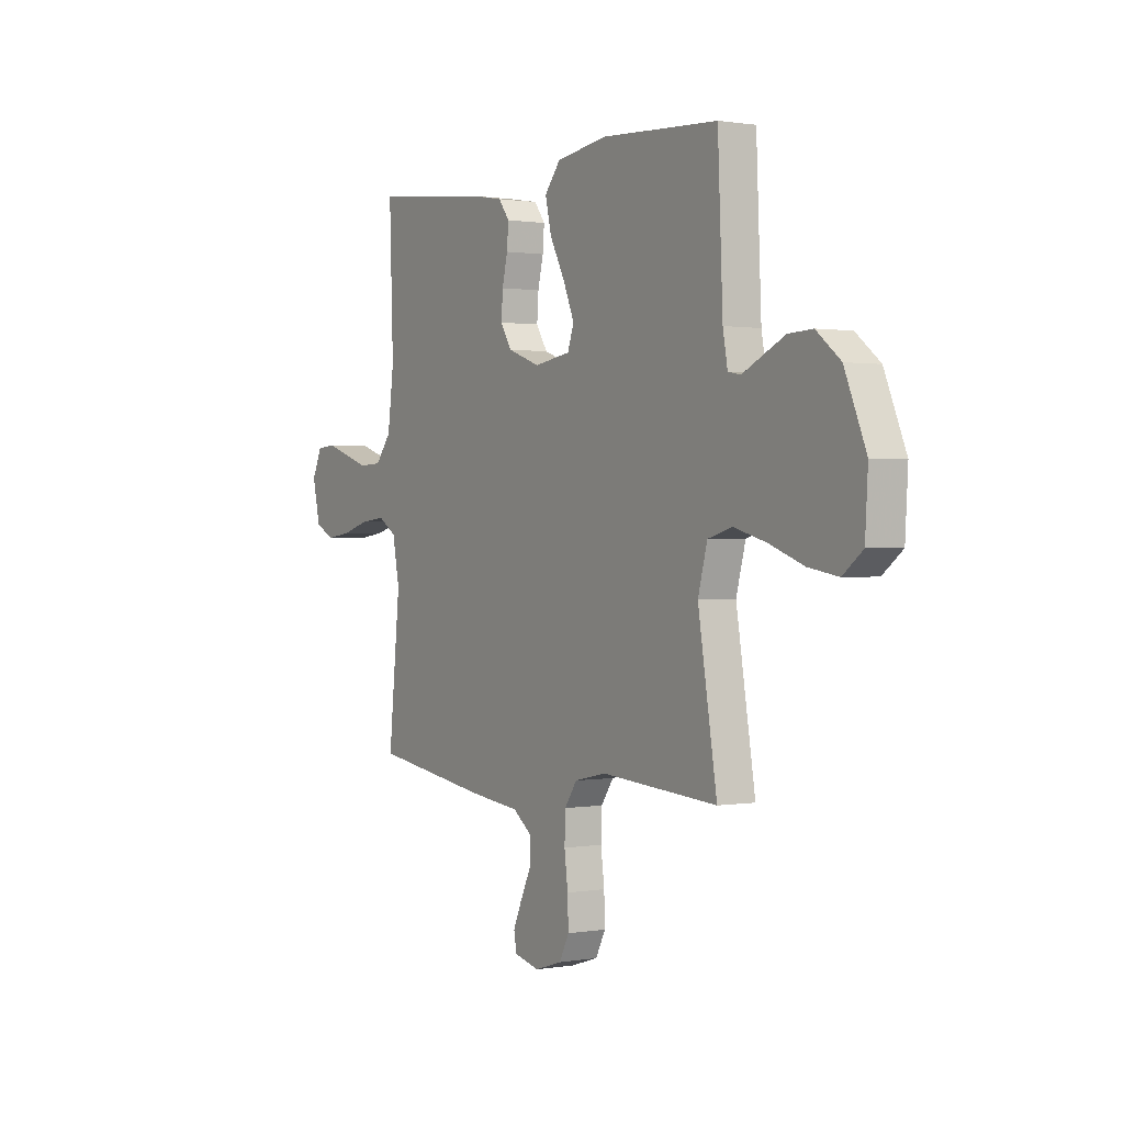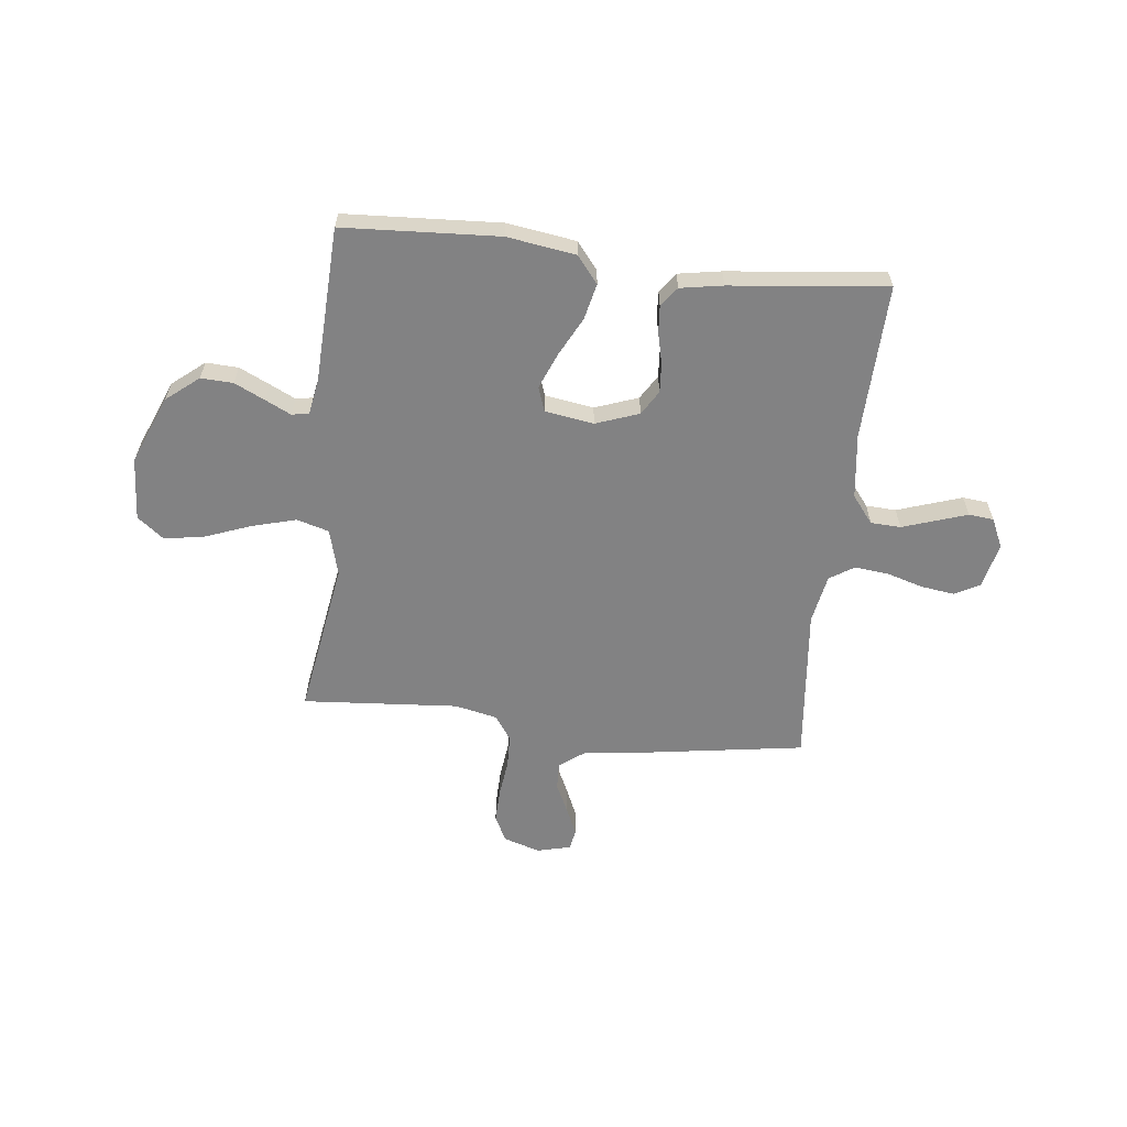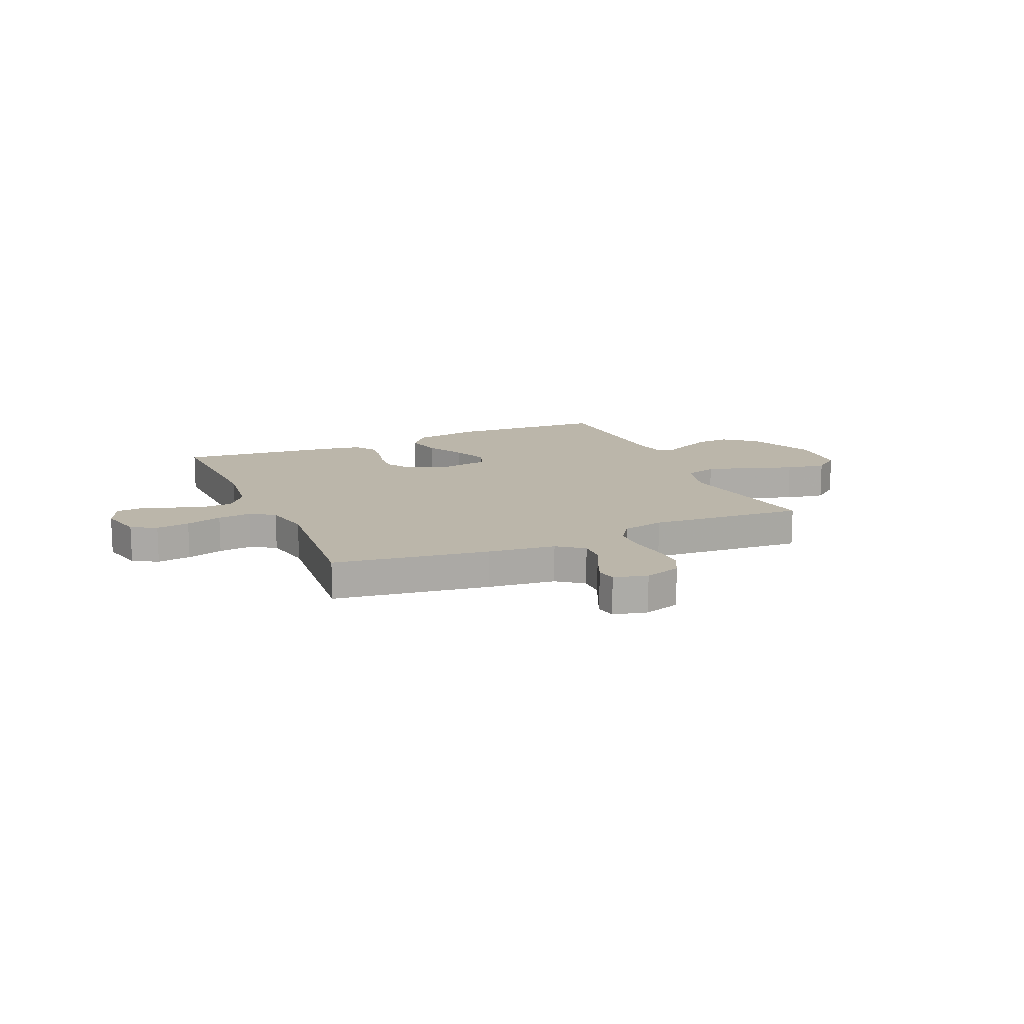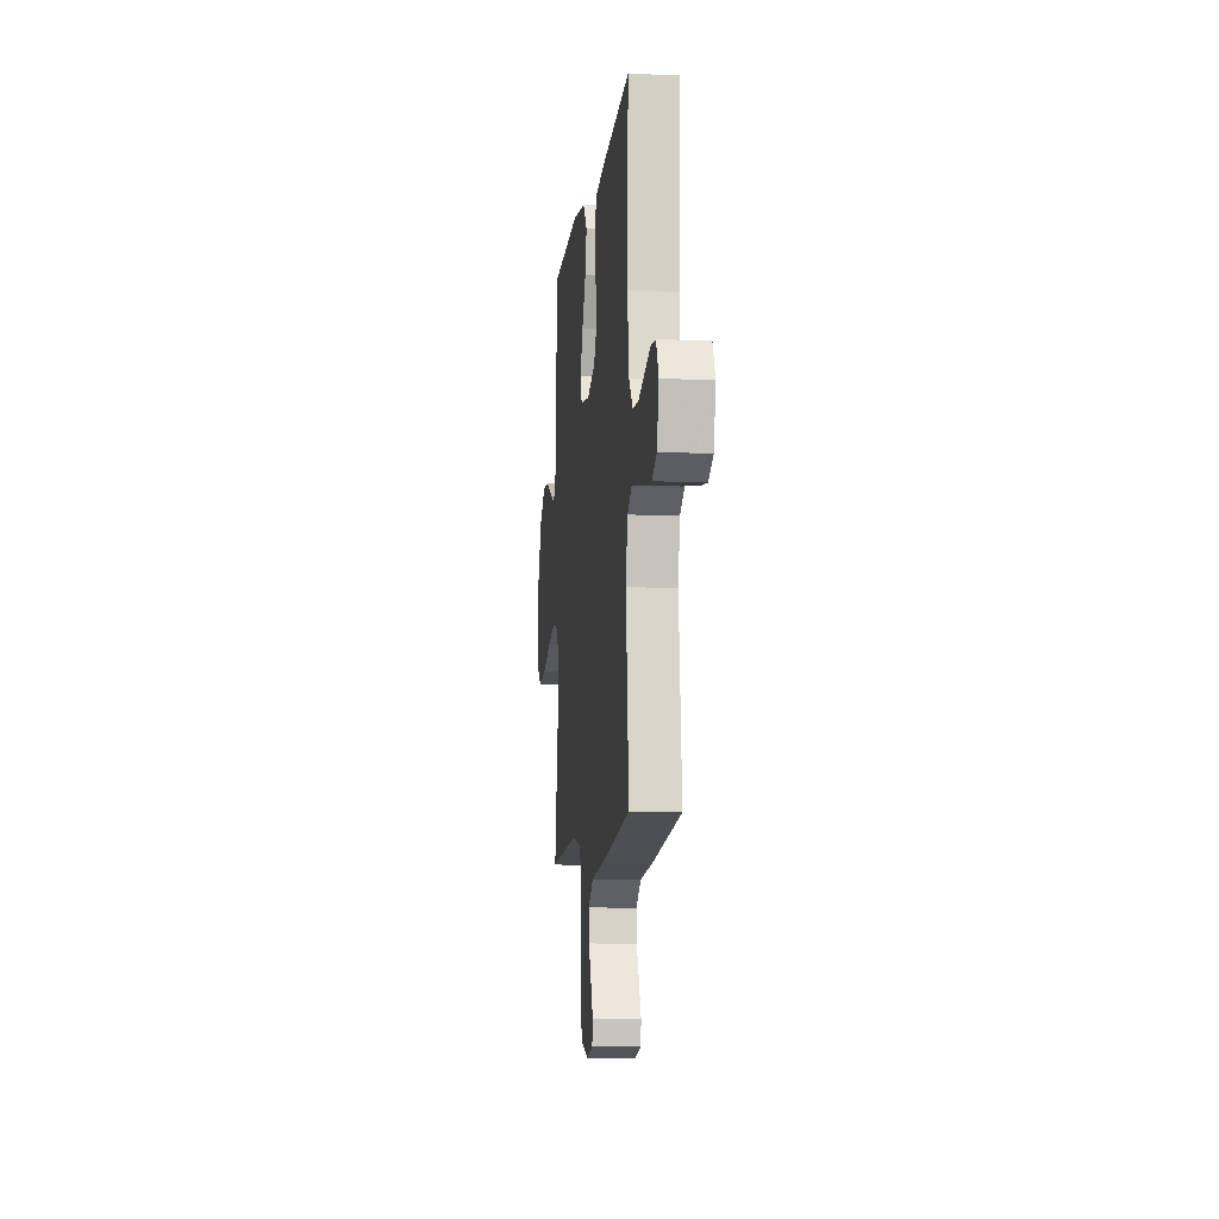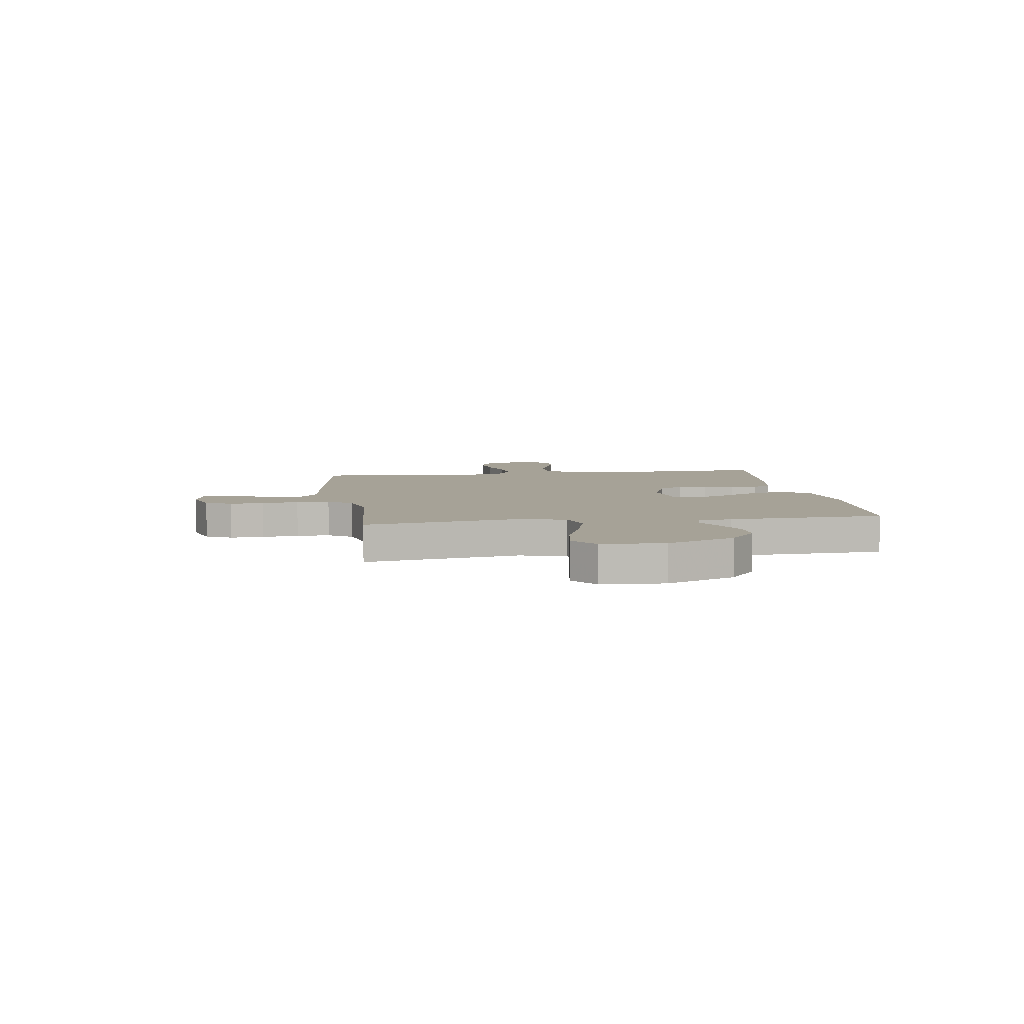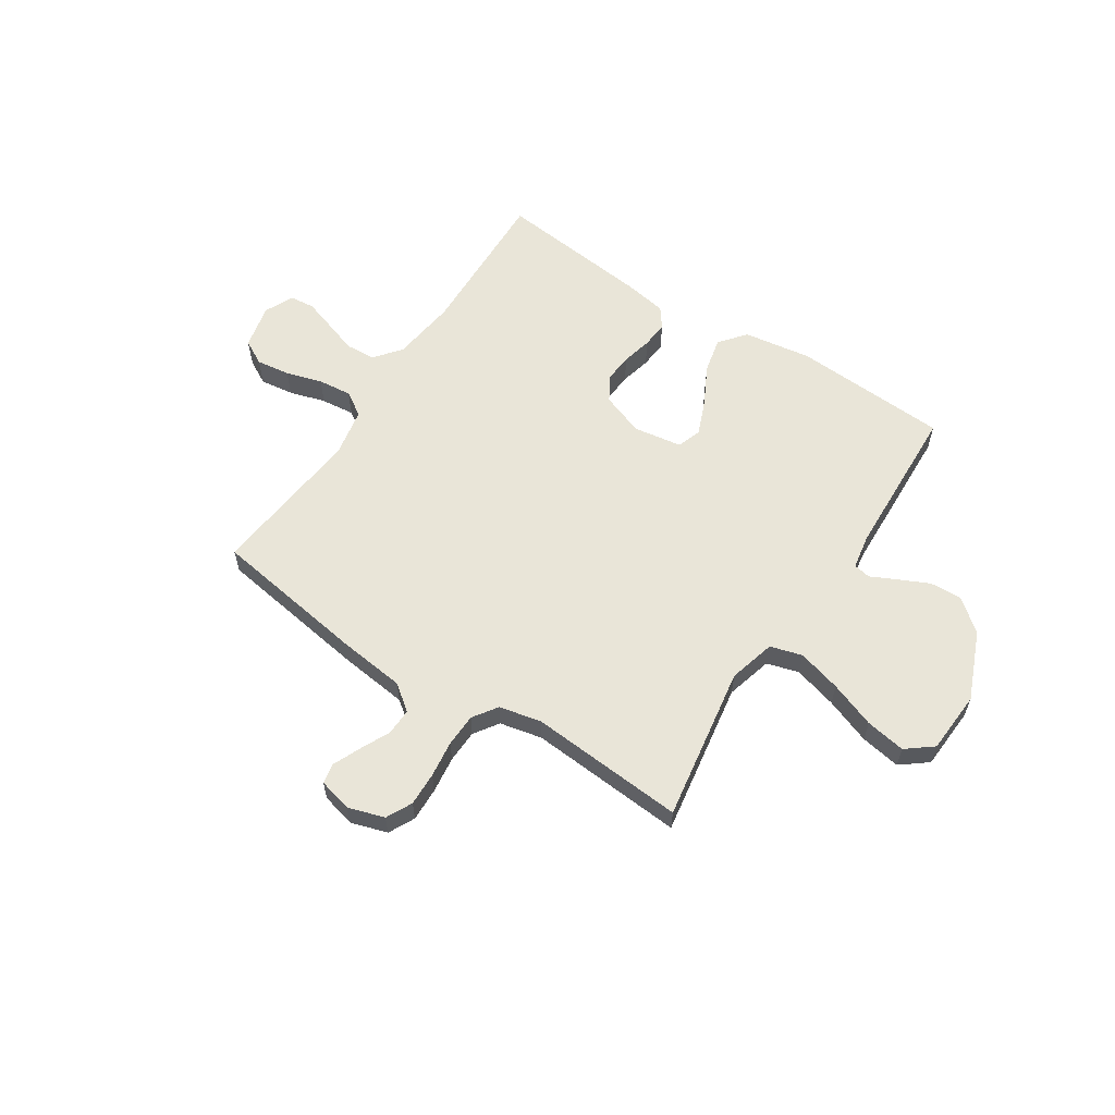
<metadata>
{"format":"obj","ext":"obj","renderer":"f3d","projection":"perspective","resolution":1024,"background":"white","views":[{"elev":0.8,"azim":-122.4,"up":"+Z"},{"elev":-60.8,"azim":-6.4,"up":"+Y"},{"elev":14.0,"azim":156.3,"up":"+Y"},{"elev":-9.3,"azim":83.4,"up":"+Z"},{"elev":6.4,"azim":-98.4,"up":"+Y"},{"elev":59.7,"azim":-146.8,"up":"+Y"}]}
</metadata>
<code>
v -0.5 0.07 -0.5
v -0.451 0.07 -0.2
v -0.475 0.07 -0.11
v -0.537 0.07 -0.092
v -0.621 0.07 -0.115
v -0.71 0.07 -0.148
v -0.787 0.07 -0.161
v -0.838 0.07 -0.121
v -0.845 0.07 0
v -0.79 0.07 0.132
v -0.728 0.07 0.182
v -0.666 0.07 0.179
v -0.607 0.07 0.151
v -0.558 0.07 0.127
v -0.525 0.07 0.133
v -0.513 0.07 0.2
v -0.5 0.07 0.5
v -0.2 0.07 0.516
v -0.068 0.07 0.496
v -0.027 0.07 0.445
v -0.043 0.07 0.376
v -0.082 0.07 0.301
v -0.11 0.07 0.233
v -0.094 0.07 0.186
v 0 0.07 0.171
v 0.083 0.07 0.201
v 0.112 0.07 0.248
v 0.108 0.07 0.305
v 0.094 0.07 0.364
v 0.09 0.07 0.416
v 0.118 0.07 0.454
v 0.2 0.07 0.468
v 0.5 0.07 0.5
v 0.49 0.07 0.2
v 0.506 0.07 0.075
v 0.547 0.07 0.023
v 0.605 0.07 0.02
v 0.668 0.07 0.041
v 0.729 0.07 0.061
v 0.777 0.07 0.056
v 0.803 0.07 0
v 0.783 0.07 -0.087
v 0.735 0.07 -0.113
v 0.67 0.07 -0.104
v 0.6 0.07 -0.083
v 0.535 0.07 -0.076
v 0.488 0.07 -0.106
v 0.47 0.07 -0.2
v 0.5 0.07 -0.5
v 0.2 0.07 -0.545
v 0.07 0.07 -0.56
v 0.02 0.07 -0.598
v 0.022 0.07 -0.65
v 0.049 0.07 -0.707
v 0.072 0.07 -0.76
v 0.065 0.07 -0.799
v 0 0.07 -0.815
v -0.07 0.07 -0.793
v -0.095 0.07 -0.743
v -0.093 0.07 -0.678
v -0.084 0.07 -0.607
v -0.086 0.07 -0.543
v -0.118 0.07 -0.496
v -0.2 0.07 -0.478
v -0.5 0 -0.5
v -0.451 0 -0.2
v -0.475 0 -0.11
v -0.537 0 -0.092
v -0.621 0 -0.115
v -0.71 0 -0.148
v -0.787 0 -0.161
v -0.838 0 -0.121
v -0.845 0 0
v -0.79 0 0.132
v -0.728 0 0.182
v -0.666 0 0.179
v -0.607 0 0.151
v -0.558 0 0.127
v -0.525 0 0.133
v -0.513 0 0.2
v -0.5 0 0.5
v -0.2 0 0.516
v -0.068 0 0.496
v -0.027 0 0.445
v -0.043 0 0.376
v -0.082 0 0.301
v -0.11 0 0.233
v -0.094 0 0.186
v 0 0 0.171
v 0.083 0 0.201
v 0.112 0 0.248
v 0.108 0 0.305
v 0.094 0 0.364
v 0.09 0 0.416
v 0.118 0 0.454
v 0.2 0 0.468
v 0.5 0 0.5
v 0.49 0 0.2
v 0.506 0 0.075
v 0.547 0 0.023
v 0.605 0 0.02
v 0.668 0 0.041
v 0.729 0 0.061
v 0.777 0 0.056
v 0.803 0 0
v 0.783 0 -0.087
v 0.735 0 -0.113
v 0.67 0 -0.104
v 0.6 0 -0.083
v 0.535 0 -0.076
v 0.488 0 -0.106
v 0.47 0 -0.2
v 0.5 0 -0.5
v 0.2 0 -0.545
v 0.07 0 -0.56
v 0.02 0 -0.598
v 0.022 0 -0.65
v 0.049 0 -0.707
v 0.072 0 -0.76
v 0.065 0 -0.799
v 0 0 -0.815
v -0.07 0 -0.793
v -0.095 0 -0.743
v -0.093 0 -0.678
v -0.084 0 -0.607
v -0.086 0 -0.543
v -0.118 0 -0.496
v -0.2 0 -0.478
f 58 59 60 61
f 58 61 62
f 57 58 62
f 56 57 62
f 53 54 55 56
f 53 56 62
f 52 53 62 63
f 48 49 50 51
f 47 48 51 52
f 42 43 44 45
f 42 45 46
f 41 42 46
f 40 41 46
f 37 38 39 40
f 37 40 46
f 36 37 46 47
f 31 32 33 34
f 31 34 35
f 28 29 30 31
f 27 28 31 35
f 26 27 35 36
f 19 20 21 22
f 19 22 23
f 16 17 18 19
f 15 16 19 23
f 11 12 13 14
f 9 10 11 14
f 9 14 15
f 5 6 7 8
f 4 5 8 9
f 3 4 9 15
f 64 1 2
f 63 64 2 3
f 25 26 36 47
f 24 25 47 52
f 23 24 52 63
f 3 15 23 63
f 125 124 123 122
f 126 125 122
f 126 122 121
f 126 121 120
f 120 119 118 117
f 126 120 117
f 127 126 117 116
f 115 114 113 112
f 116 115 112 111
f 109 108 107 106
f 110 109 106
f 110 106 105
f 110 105 104
f 104 103 102 101
f 110 104 101
f 111 110 101 100
f 98 97 96 95
f 99 98 95
f 95 94 93 92
f 99 95 92 91
f 100 99 91 90
f 86 85 84 83
f 87 86 83
f 83 82 81 80
f 87 83 80 79
f 78 77 76 75
f 78 75 74 73
f 79 78 73
f 72 71 70 69
f 73 72 69 68
f 79 73 68 67
f 66 65 128
f 67 66 128 127
f 111 100 90 89
f 116 111 89 88
f 127 116 88 87
f 127 87 79 67
f 1 65 66 2
f 2 66 67 3
f 3 67 68 4
f 4 68 69 5
f 5 69 70 6
f 6 70 71 7
f 7 71 72 8
f 8 72 73 9
f 9 73 74 10
f 10 74 75 11
f 11 75 76 12
f 12 76 77 13
f 13 77 78 14
f 14 78 79 15
f 15 79 80 16
f 16 80 81 17
f 17 81 82 18
f 18 82 83 19
f 19 83 84 20
f 20 84 85 21
f 21 85 86 22
f 22 86 87 23
f 23 87 88 24
f 24 88 89 25
f 25 89 90 26
f 26 90 91 27
f 27 91 92 28
f 28 92 93 29
f 29 93 94 30
f 30 94 95 31
f 31 95 96 32
f 32 96 97 33
f 33 97 98 34
f 34 98 99 35
f 35 99 100 36
f 36 100 101 37
f 37 101 102 38
f 38 102 103 39
f 39 103 104 40
f 40 104 105 41
f 41 105 106 42
f 42 106 107 43
f 43 107 108 44
f 44 108 109 45
f 45 109 110 46
f 46 110 111 47
f 47 111 112 48
f 48 112 113 49
f 49 113 114 50
f 50 114 115 51
f 51 115 116 52
f 52 116 117 53
f 53 117 118 54
f 54 118 119 55
f 55 119 120 56
f 56 120 121 57
f 57 121 122 58
f 58 122 123 59
f 59 123 124 60
f 60 124 125 61
f 61 125 126 62
f 62 126 127 63
f 63 127 128 64
f 64 128 65 1

</code>
